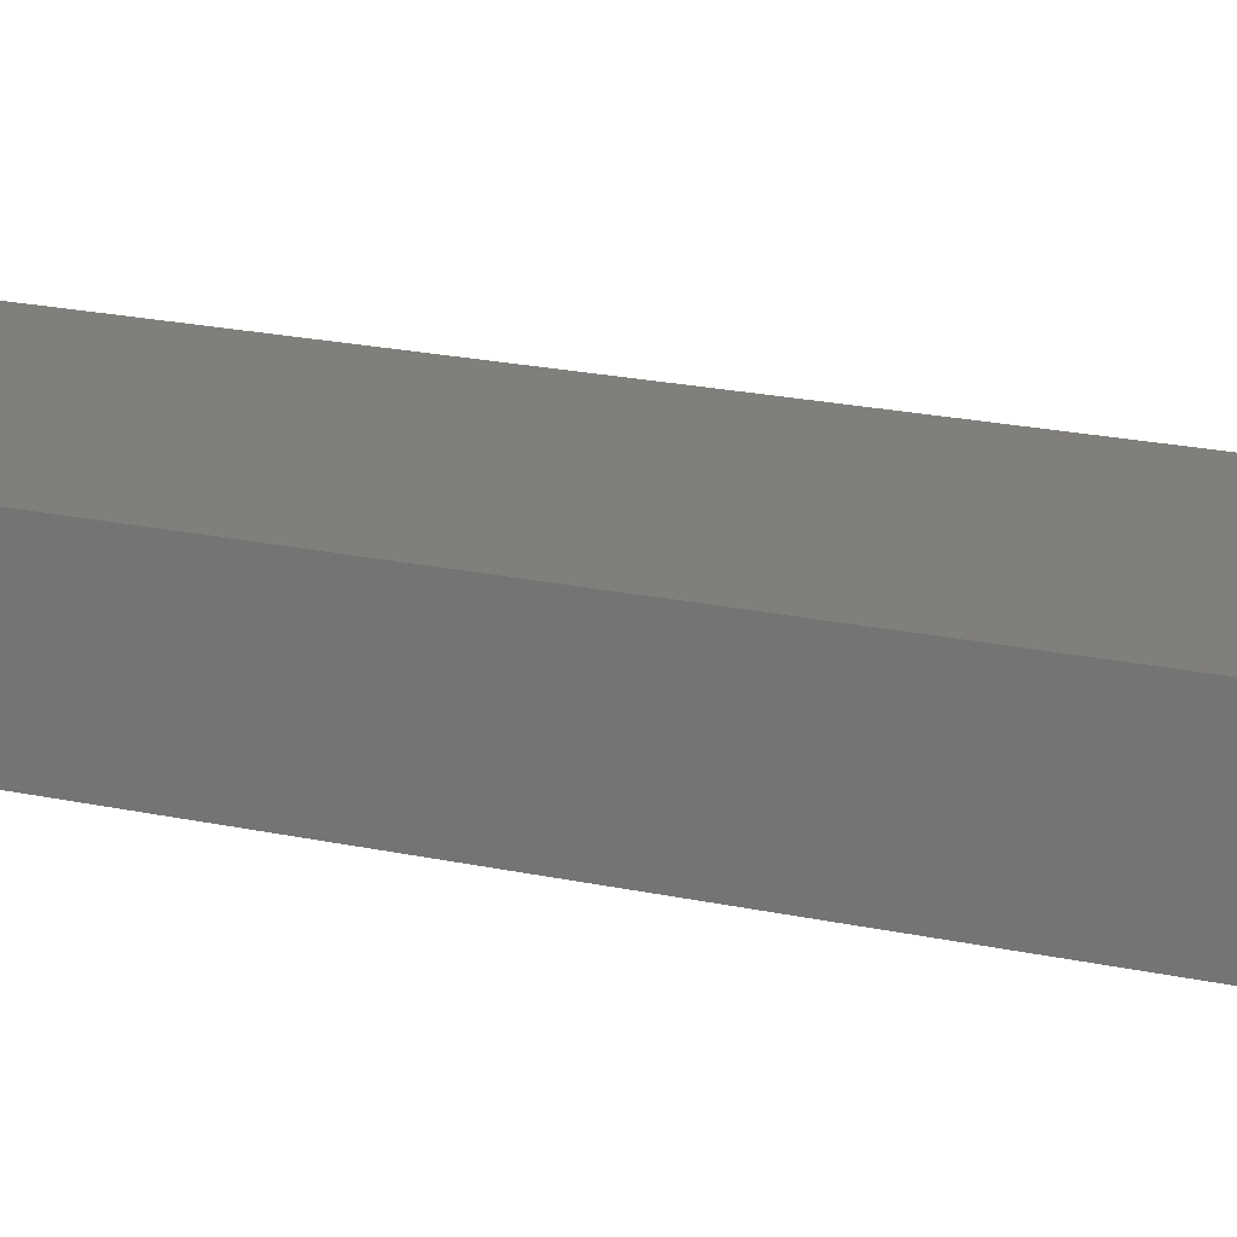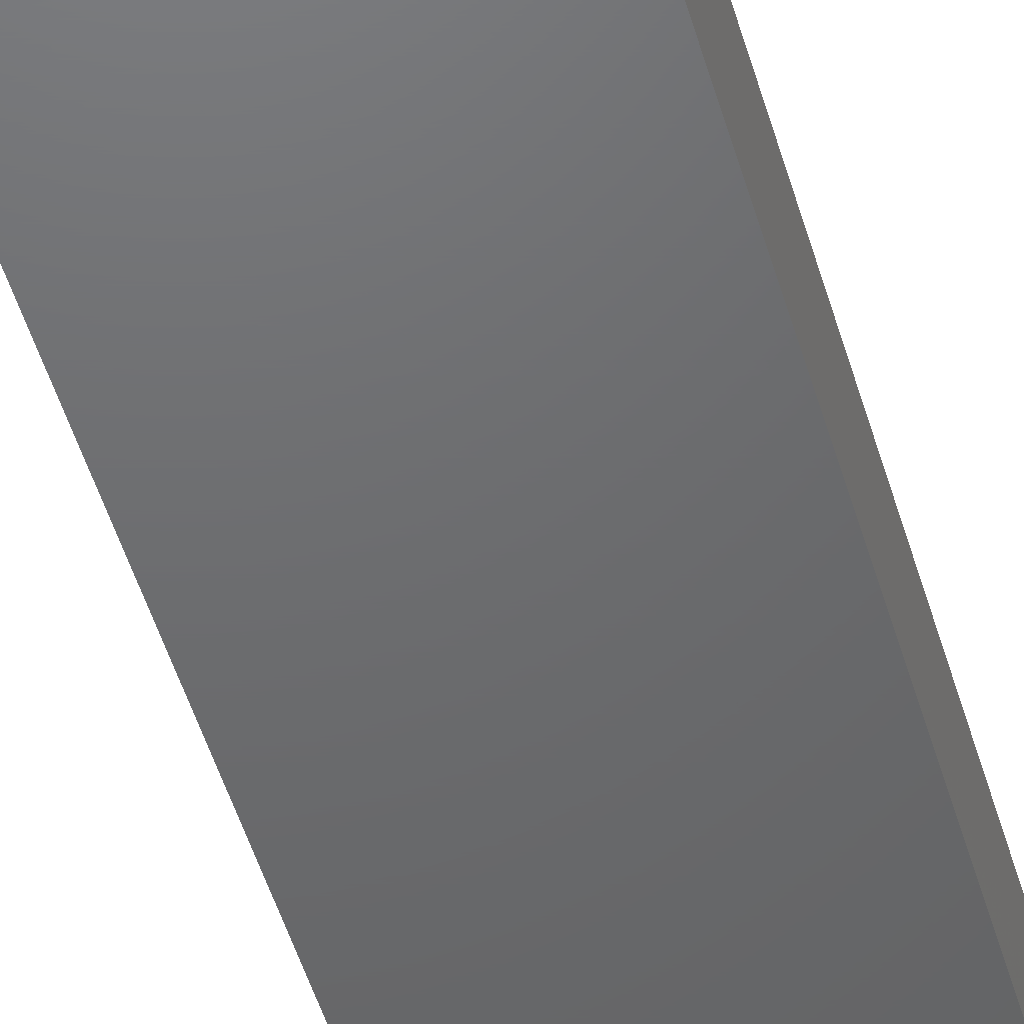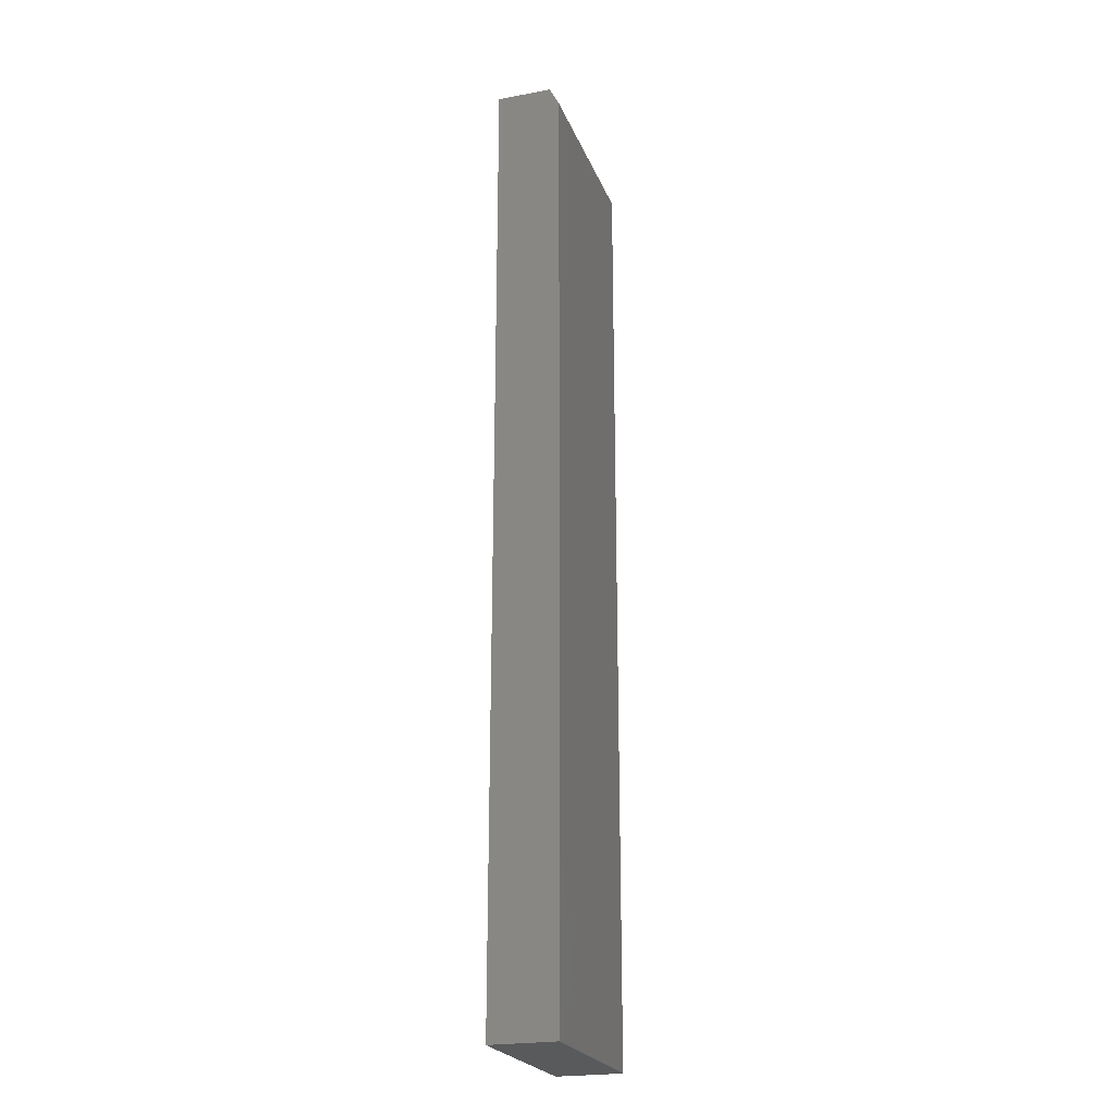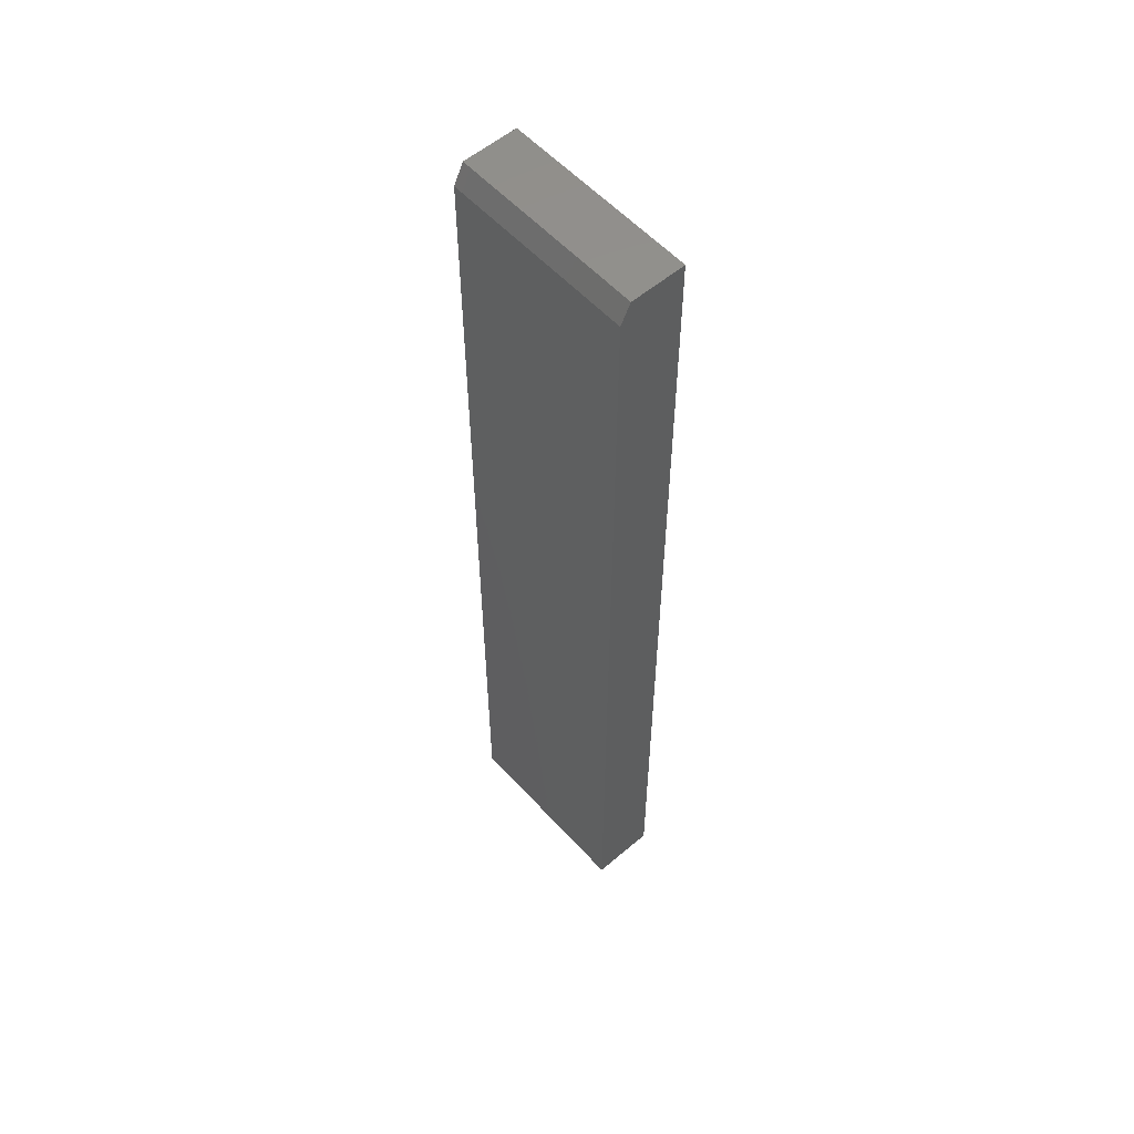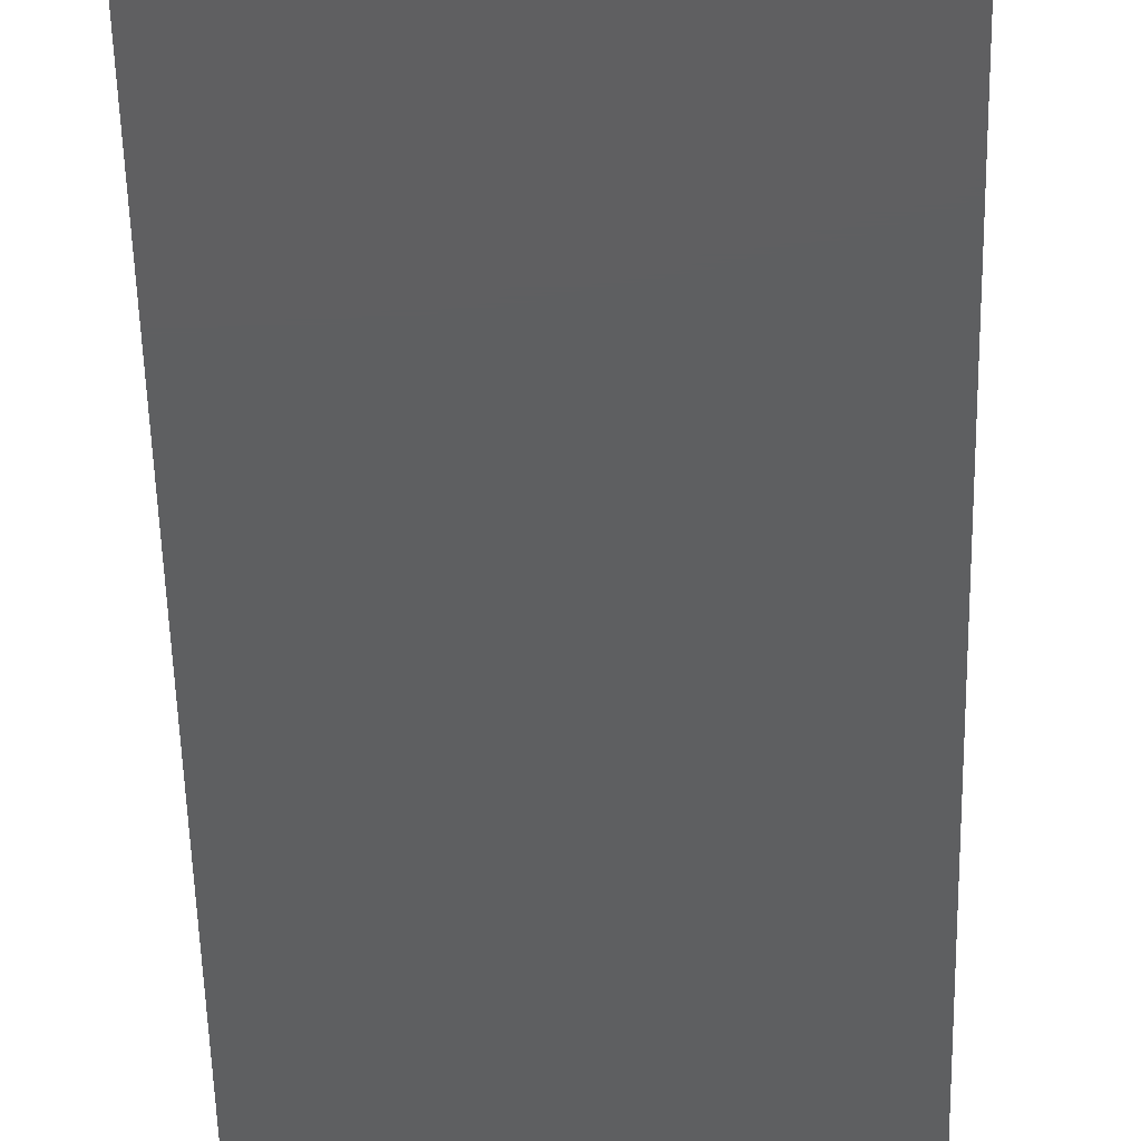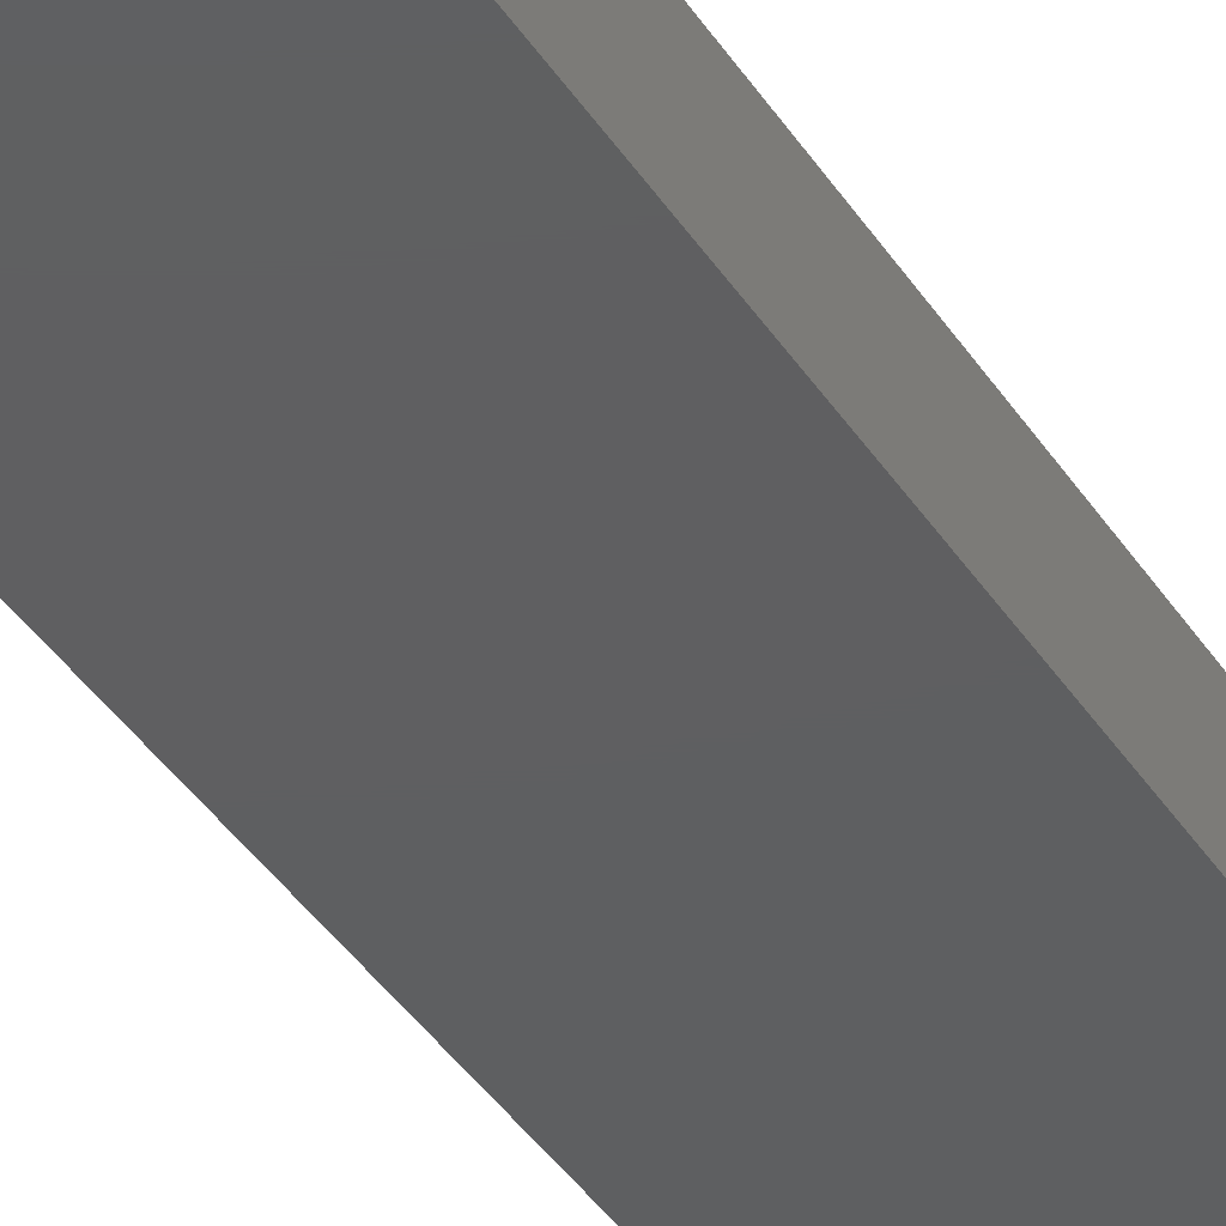
<metadata>
{"format":"stl","ext":"stl","renderer":"f3d","projection":"perspective","resolution":1024,"background":"white","views":[{"elev":13.4,"azim":121.1,"up":"+Y"},{"elev":-48.1,"azim":15.7,"up":"+Y"},{"elev":-23.0,"azim":107.8,"up":"+Z"},{"elev":56.3,"azim":-131.6,"up":"+Z"},{"elev":-37.6,"azim":1.0,"up":"+Y"},{"elev":-38.2,"azim":-151.1,"up":"+Y"}]}
</metadata>
<code>
# stl→obj: 10 verts, 16 faces
v -0.1484 0 -0.75
v -0.1484 1.631e-16 0.7188
v 0.1516 1.665e-17 -0.75
v 0.1516 1.797e-16 0.7188
v -0.1484 -0.1016 -0.75
v -0.1484 -0.1016 0.75
v -0.1484 -0.01562 0.75
v 0.1516 -0.1016 0.75
v 0.1516 -0.01562 0.75
v 0.1516 -0.1016 -0.75
f 1 2 3
f 3 2 4
f 1 5 2
f 2 5 6
f 2 6 7
f 8 9 6
f 6 9 7
f 10 3 8
f 8 3 4
f 8 4 9
f 9 4 7
f 7 4 2
f 5 10 6
f 6 10 8
f 5 1 10
f 10 1 3

</code>
